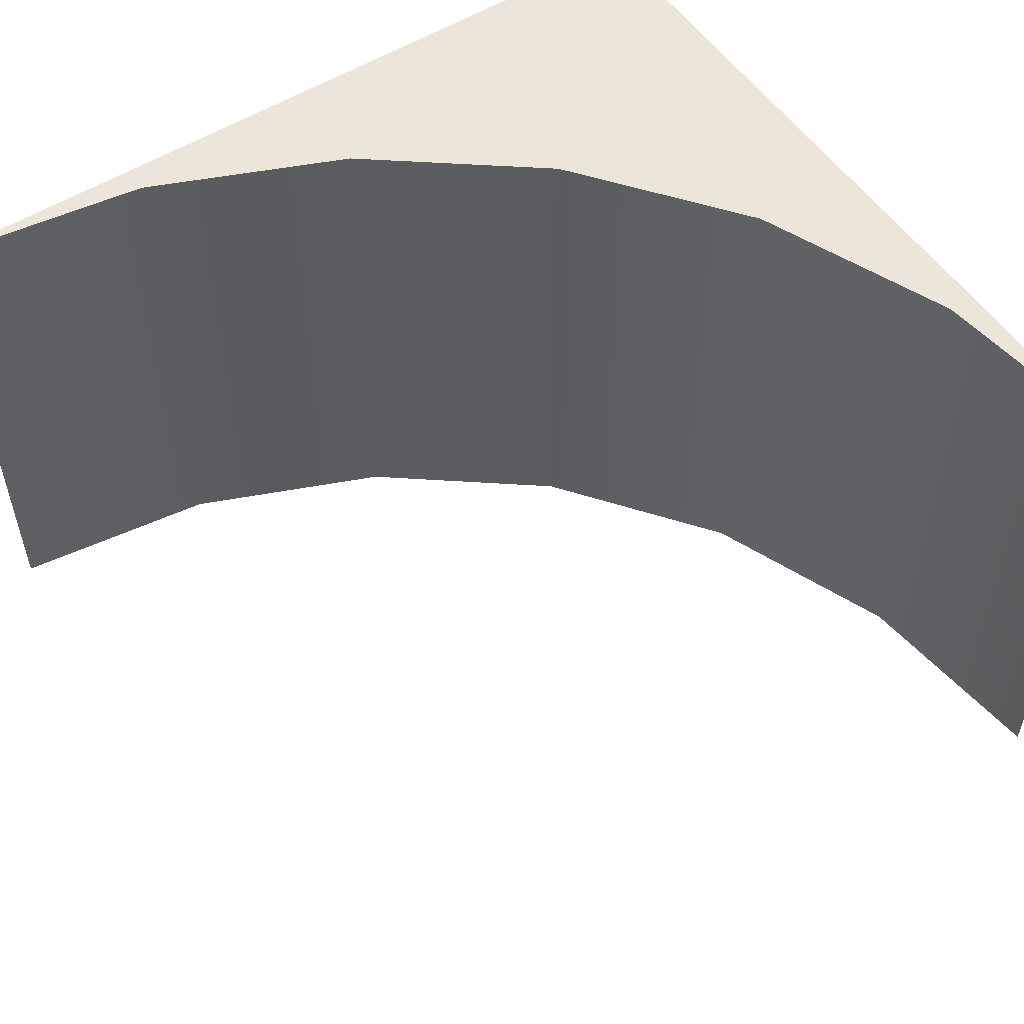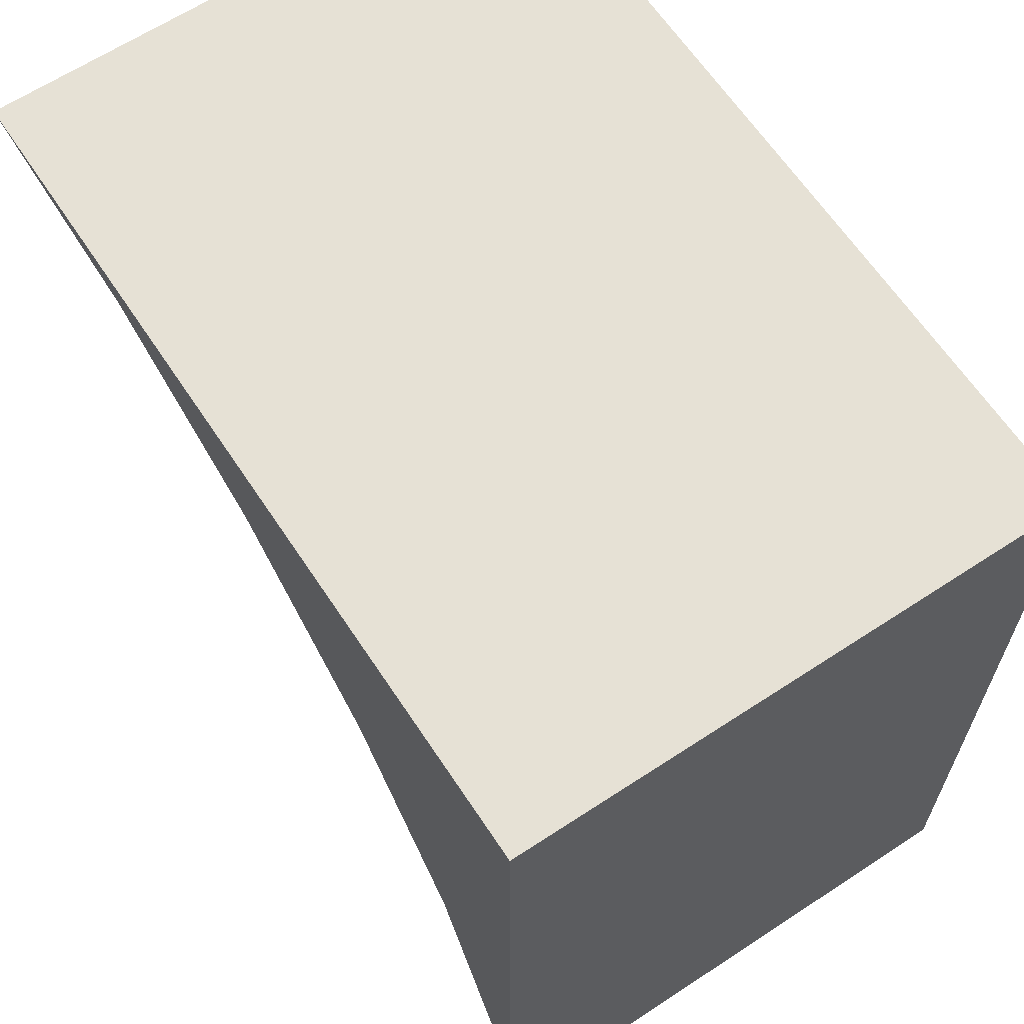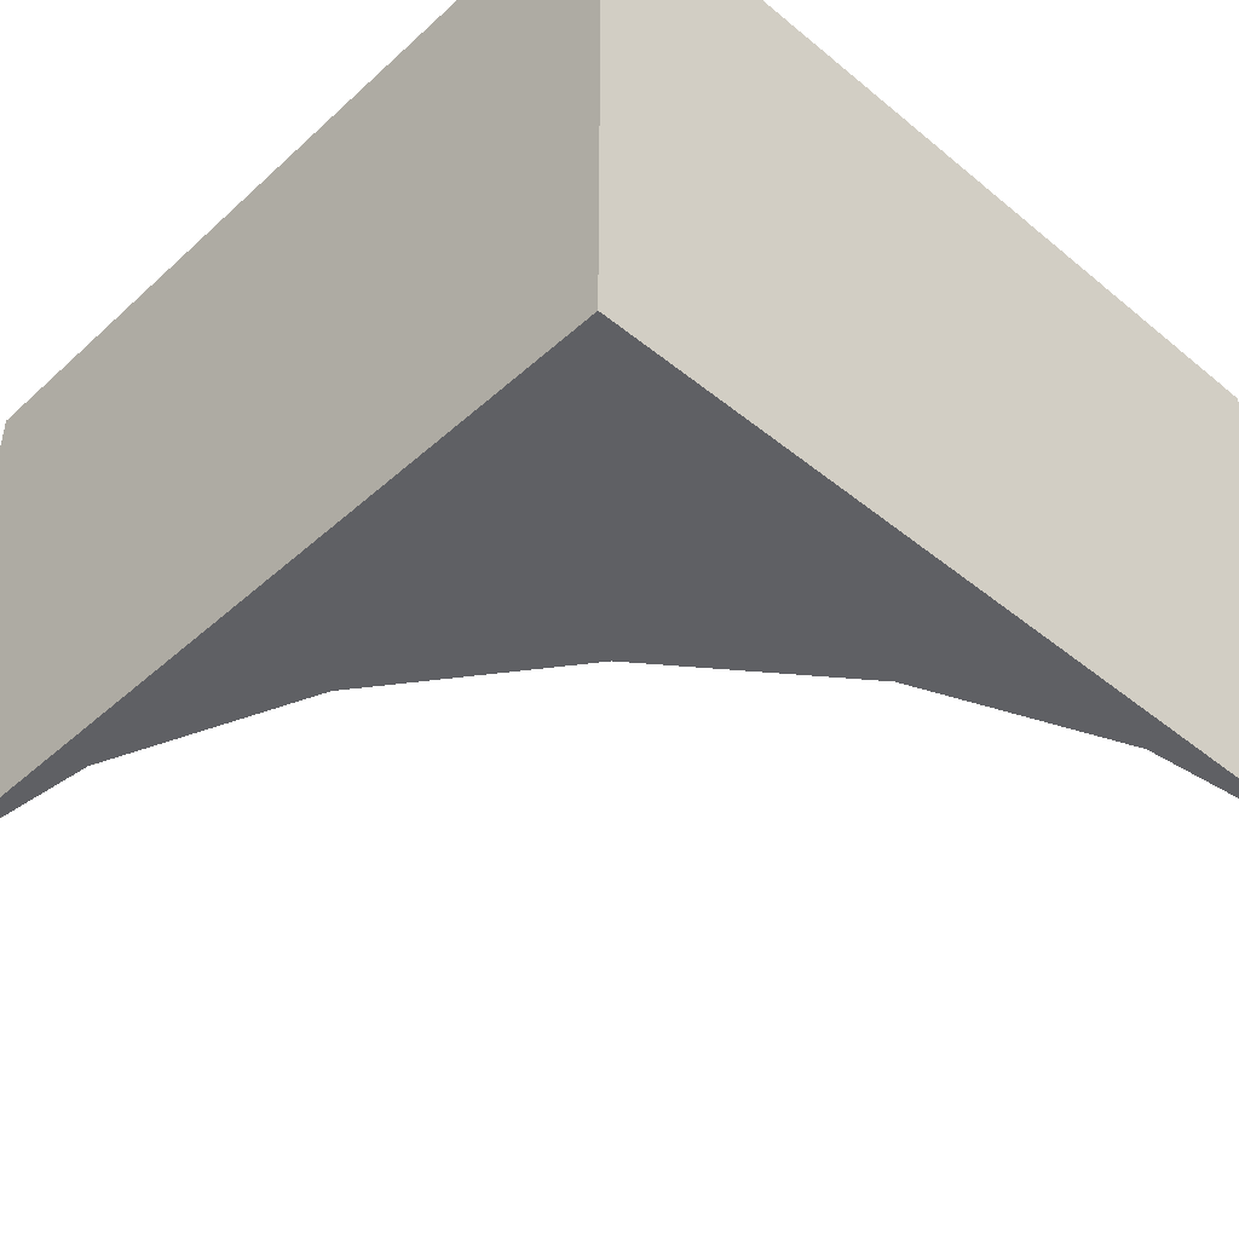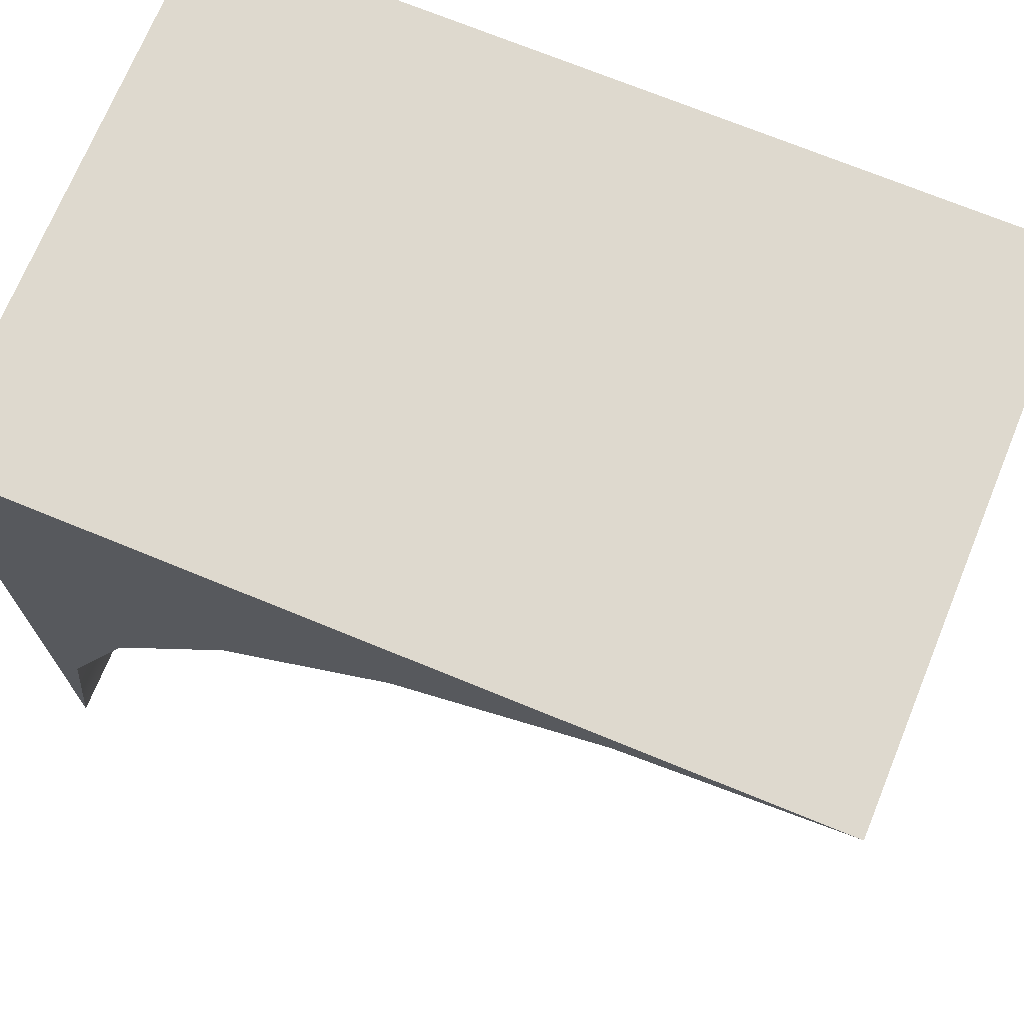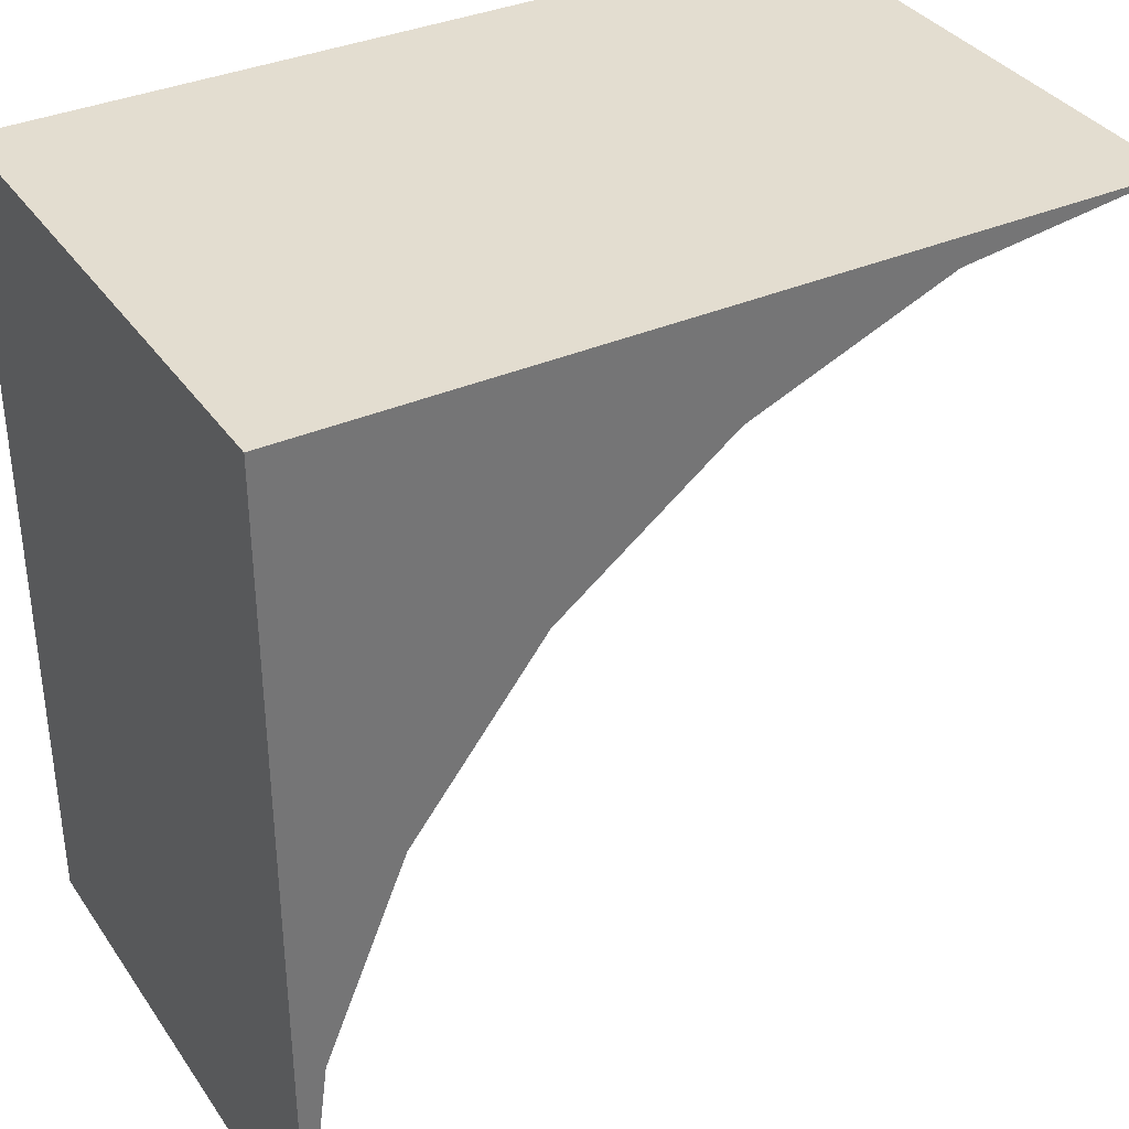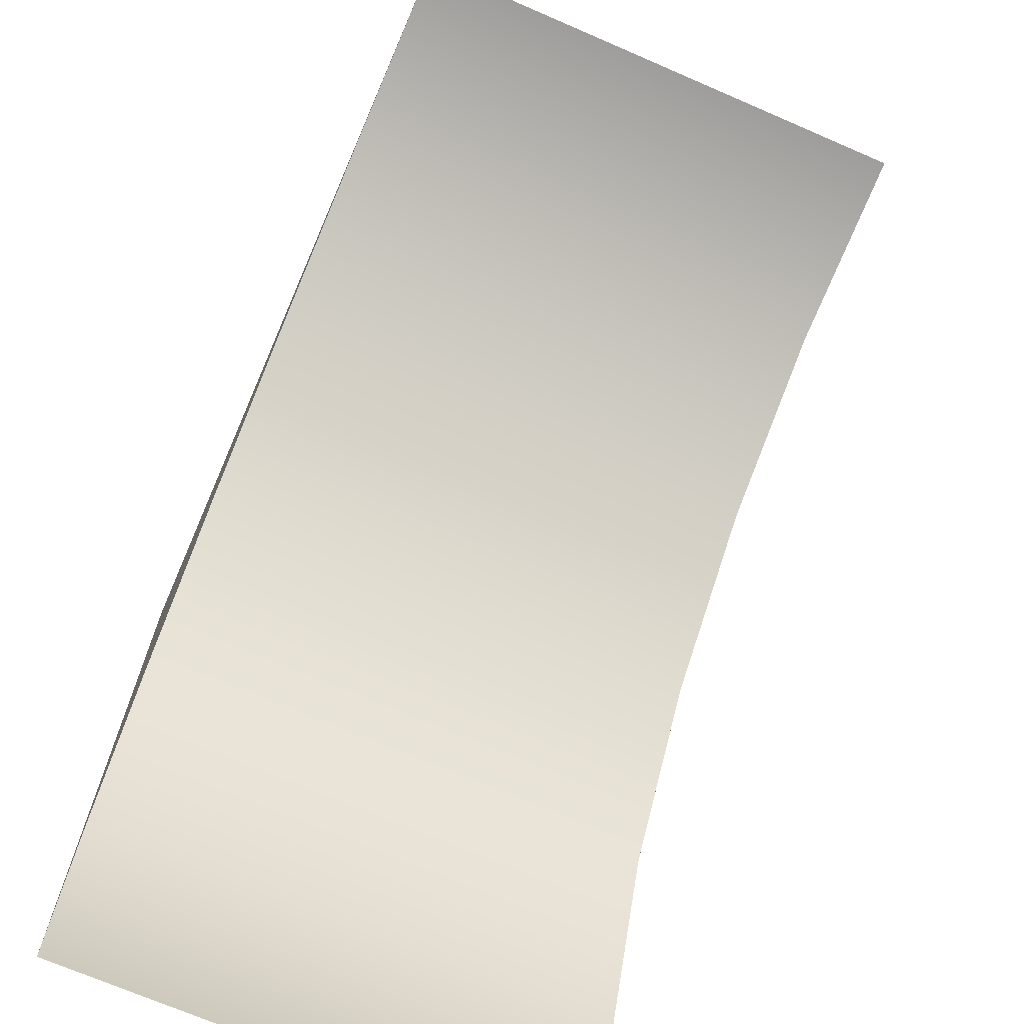
<metadata>
{"format":"obj","ext":"obj","renderer":"f3d","projection":"perspective","resolution":1024,"background":"white","views":[{"elev":54.2,"azim":146.4,"up":"+Y"},{"elev":64.1,"azim":-123.5,"up":"+Z"},{"elev":-43.8,"azim":-43.6,"up":"+Y"},{"elev":71.5,"azim":22.3,"up":"+Z"},{"elev":35.6,"azim":-30.0,"up":"+Z"},{"elev":-70.9,"azim":66.6,"up":"+Z"}]}
</metadata>
<code>
v -3 -2 -3
v -3 2 -3
v -1.243 2 1.243
v -1.243 -2 1.243
v 3 -2 3
v 3 2 3
v -3 -2 3
v -3 2 3
v 1.447 2 2.796
v 0 2 2.196
v -2.196 2 0
v -2.796 2 -1.447
v -2.196 -2 -0
v -2.796 -2 -1.447
v -0 -2 2.196
v 1.447 -2 2.796
f 8 2 1 7
f 2 8 12
f 6 9 8
f 12 8 11
f 9 10 8
f 11 8 3
f 3 8 10
f 1 14 7
f 5 7 16
f 14 13 7
f 16 7 15
f 13 4 7
f 4 15 7
f 7 5 6 8
f 16 9 6 5
f 12 14 1 2
f 11 13 14 12
f 3 4 13 11
f 15 10 9 16
f 4 3 10 15

</code>
